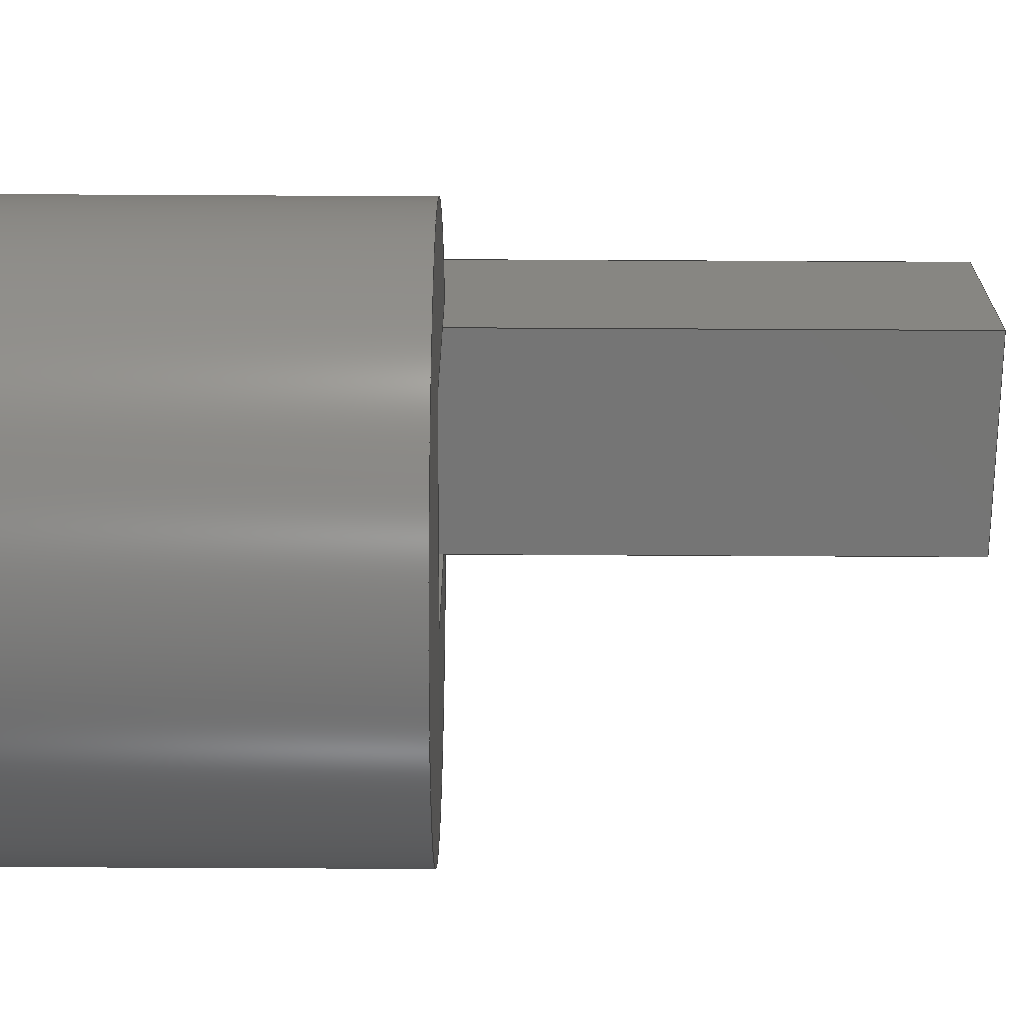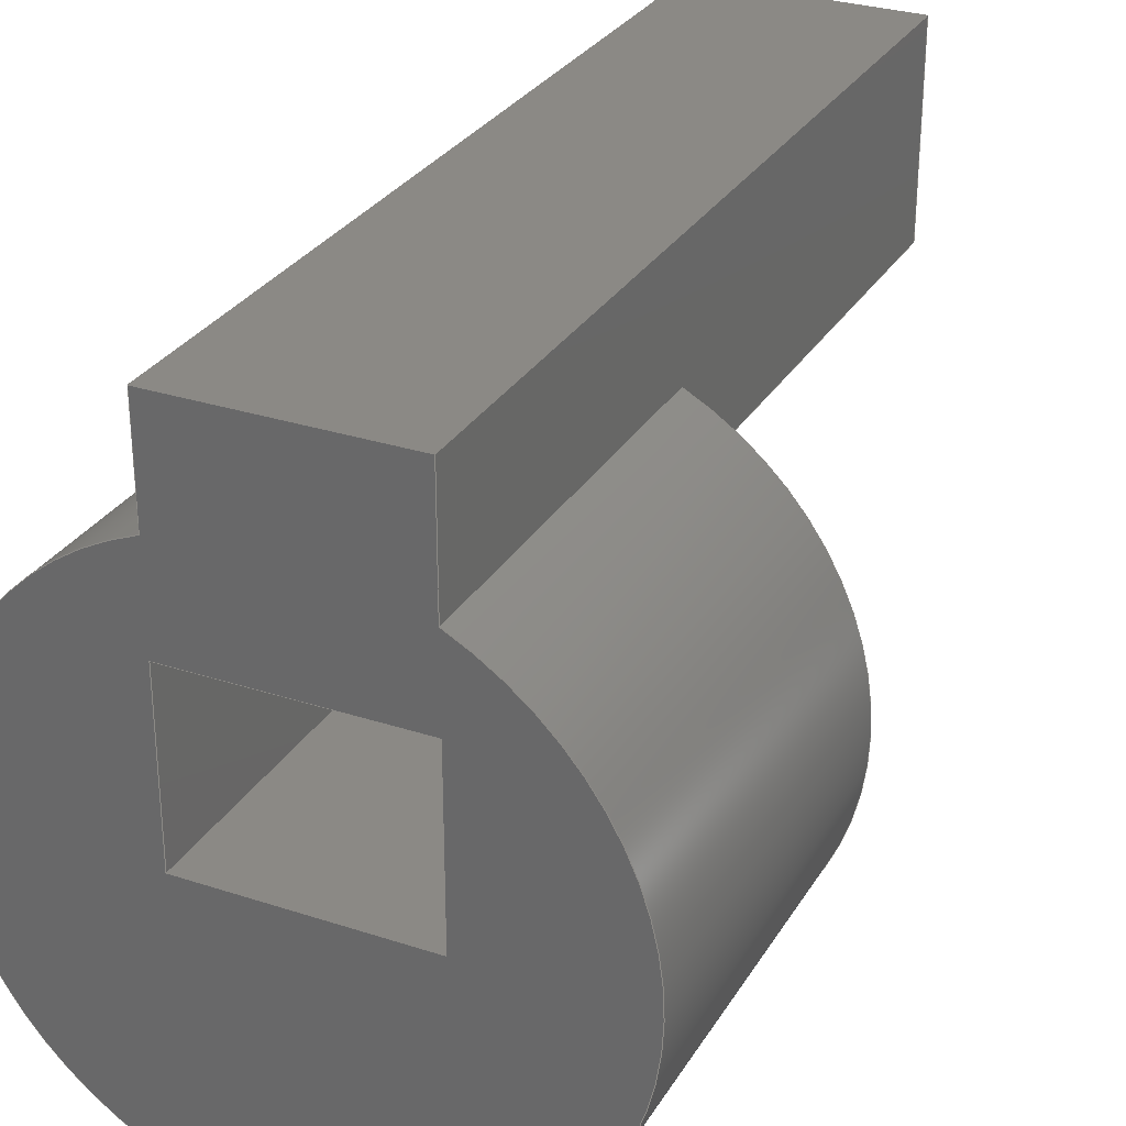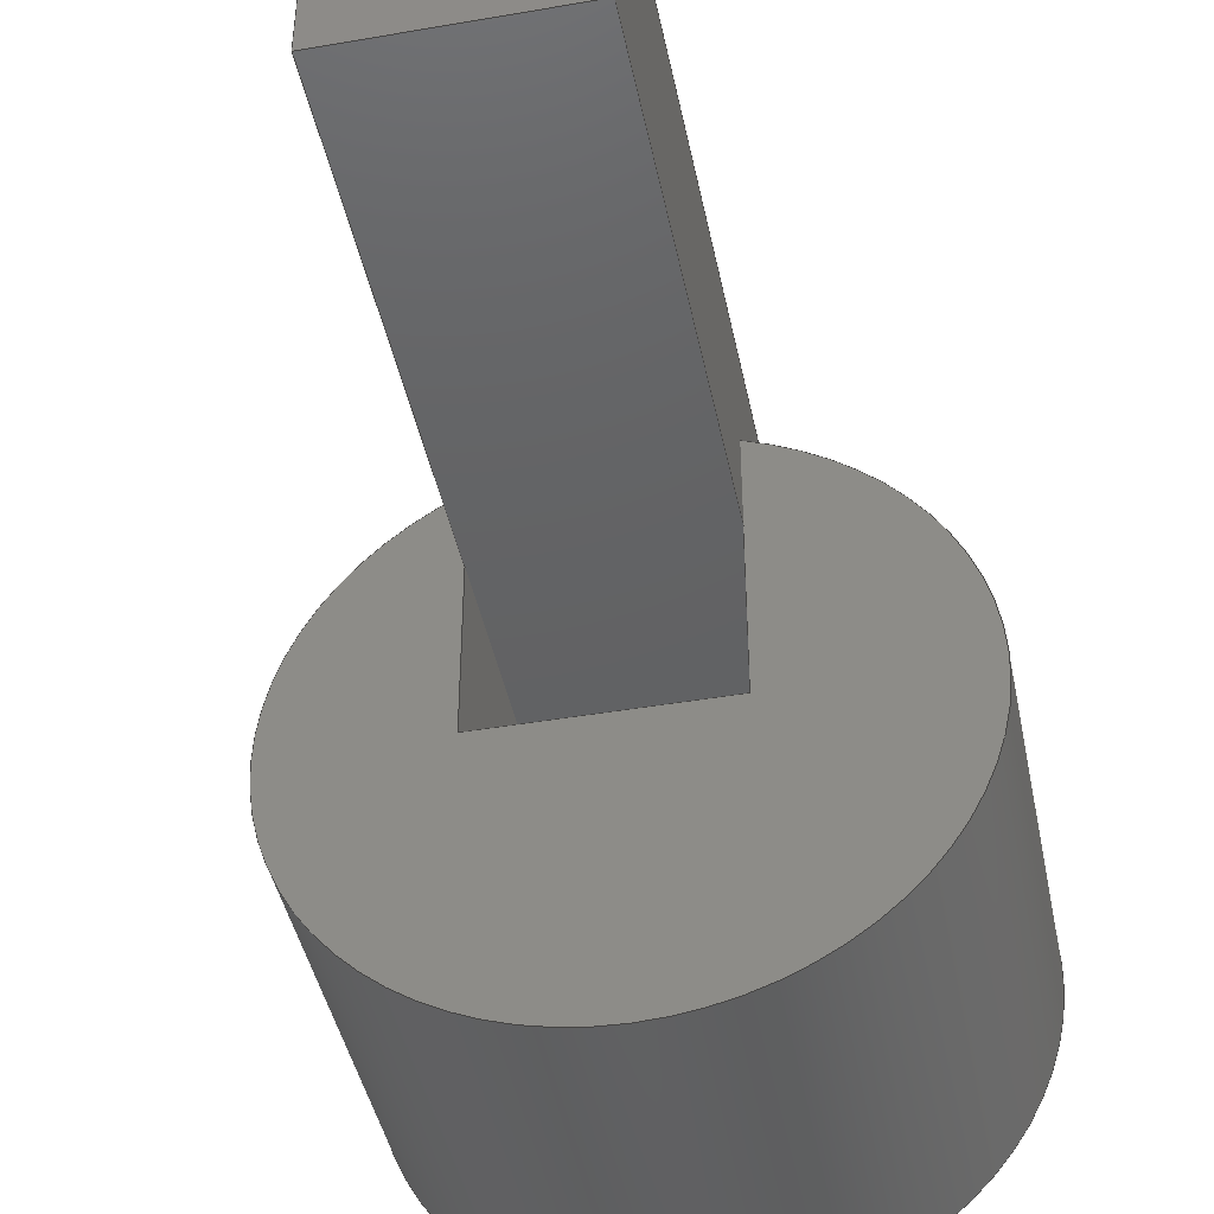
<metadata>
{"format":"step","ext":"step","renderer":"f3d","projection":"perspective","resolution":1024,"background":"white","views":[{"elev":-67.6,"azim":89.7,"up":"+Z"},{"elev":29.5,"azim":25.7,"up":"+Z"},{"elev":-43.7,"azim":-168.5,"up":"+Z"}]}
</metadata>
<code>
ISO-10303-21;
DATA;
#1=MECHANICAL_DESIGN_GEOMETRIC_PRESENTATION_REPRESENTATION('',(#4),#350);
#2=SHAPE_REPRESENTATION_RELATIONSHIP('SRR','None',#357,#3);
#3=ADVANCED_BREP_SHAPE_REPRESENTATION('',(#5),#349);
#4=STYLED_ITEM('',(#366),#5);
#5=MANIFOLD_SOLID_BREP('Body1',#208);
#6=CYLINDRICAL_SURFACE('',#234,4.528);
#7=FACE_BOUND('',#26,.T.);
#8=CIRCLE('',#227,4.528);
#9=CIRCLE('',#229,4.528);
#10=FACE_OUTER_BOUND('',#21,.T.);
#11=FACE_OUTER_BOUND('',#22,.T.);
#12=FACE_OUTER_BOUND('',#23,.T.);
#13=FACE_OUTER_BOUND('',#24,.T.);
#14=FACE_OUTER_BOUND('',#25,.T.);
#15=FACE_OUTER_BOUND('',#27,.T.);
#16=FACE_OUTER_BOUND('',#28,.T.);
#17=FACE_OUTER_BOUND('',#29,.T.);
#18=FACE_OUTER_BOUND('',#30,.T.);
#19=FACE_OUTER_BOUND('',#31,.T.);
#20=FACE_OUTER_BOUND('',#32,.T.);
#21=EDGE_LOOP('',(#131,#132,#133,#134,#135,#136));
#22=EDGE_LOOP('',(#137,#138,#139,#140));
#23=EDGE_LOOP('',(#141,#142,#143,#144,#145,#146));
#24=EDGE_LOOP('',(#147,#148,#149,#150));
#25=EDGE_LOOP('',(#151,#152,#153,#154));
#26=EDGE_LOOP('',(#155,#156,#157,#158));
#27=EDGE_LOOP('',(#159,#160,#161,#162,#163,#164));
#28=EDGE_LOOP('',(#165,#166,#167,#168));
#29=EDGE_LOOP('',(#169,#170,#171,#172,#173,#174));
#30=EDGE_LOOP('',(#175,#176,#177,#178));
#31=EDGE_LOOP('',(#179,#180,#181,#182));
#32=EDGE_LOOP('',(#183,#184,#185,#186));
#33=LINE('',#293,#59);
#34=LINE('',#295,#60);
#35=LINE('',#297,#61);
#36=LINE('',#299,#62);
#37=LINE('',#301,#63);
#38=LINE('',#302,#64);
#39=LINE('',#305,#65);
#40=LINE('',#307,#66);
#41=LINE('',#308,#67);
#42=LINE('',#312,#68);
#43=LINE('',#314,#69);
#44=LINE('',#315,#70);
#45=LINE('',#317,#71);
#46=LINE('',#318,#72);
#47=LINE('',#320,#73);
#48=LINE('',#325,#74);
#49=LINE('',#327,#75);
#50=LINE('',#329,#76);
#51=LINE('',#330,#77);
#52=LINE('',#333,#78);
#53=LINE('',#335,#79);
#54=LINE('',#336,#80);
#55=LINE('',#339,#81);
#56=LINE('',#340,#82);
#57=LINE('',#342,#83);
#58=LINE('',#344,#84);
#59=VECTOR('',#239,1);
#60=VECTOR('',#240,1);
#61=VECTOR('',#241,1);
#62=VECTOR('',#242,1);
#63=VECTOR('',#243,1);
#64=VECTOR('',#244,1);
#65=VECTOR('',#247,1);
#66=VECTOR('',#248,1);
#67=VECTOR('',#249,1);
#68=VECTOR('',#252,1);
#69=VECTOR('',#253,1);
#70=VECTOR('',#254,1);
#71=VECTOR('',#255,1);
#72=VECTOR('',#256,1);
#73=VECTOR('',#259,1);
#74=VECTOR('',#264,1);
#75=VECTOR('',#265,1);
#76=VECTOR('',#266,1);
#77=VECTOR('',#267,1);
#78=VECTOR('',#270,1);
#79=VECTOR('',#271,1);
#80=VECTOR('',#272,1);
#81=VECTOR('',#277,1);
#82=VECTOR('',#278,1);
#83=VECTOR('',#281,1);
#84=VECTOR('',#284,1);
#85=VERTEX_POINT('',#291);
#86=VERTEX_POINT('',#292);
#87=VERTEX_POINT('',#294);
#88=VERTEX_POINT('',#296);
#89=VERTEX_POINT('',#298);
#90=VERTEX_POINT('',#300);
#91=VERTEX_POINT('',#304);
#92=VERTEX_POINT('',#306);
#93=VERTEX_POINT('',#310);
#94=VERTEX_POINT('',#311);
#95=VERTEX_POINT('',#313);
#96=VERTEX_POINT('',#316);
#97=VERTEX_POINT('',#323);
#98=VERTEX_POINT('',#324);
#99=VERTEX_POINT('',#326);
#100=VERTEX_POINT('',#328);
#101=VERTEX_POINT('',#332);
#102=VERTEX_POINT('',#334);
#103=EDGE_CURVE('',#85,#86,#33,.T.);
#104=EDGE_CURVE('',#87,#85,#34,.T.);
#105=EDGE_CURVE('',#88,#87,#35,.T.);
#106=EDGE_CURVE('',#88,#89,#36,.T.);
#107=EDGE_CURVE('',#90,#89,#37,.T.);
#108=EDGE_CURVE('',#86,#90,#38,.T.);
#109=EDGE_CURVE('',#91,#88,#39,.T.);
#110=EDGE_CURVE('',#91,#92,#40,.T.);
#111=EDGE_CURVE('',#89,#92,#41,.T.);
#112=EDGE_CURVE('',#93,#94,#42,.T.);
#113=EDGE_CURVE('',#93,#95,#43,.T.);
#114=EDGE_CURVE('',#92,#95,#44,.T.);
#115=EDGE_CURVE('',#96,#91,#45,.T.);
#116=EDGE_CURVE('',#94,#96,#46,.T.);
#117=EDGE_CURVE('',#95,#90,#47,.T.);
#118=EDGE_CURVE('',#96,#87,#8,.T.);
#119=EDGE_CURVE('',#97,#98,#48,.T.);
#120=EDGE_CURVE('',#98,#99,#49,.T.);
#121=EDGE_CURVE('',#99,#100,#50,.T.);
#122=EDGE_CURVE('',#100,#97,#51,.T.);
#123=EDGE_CURVE('',#86,#101,#52,.T.);
#124=EDGE_CURVE('',#101,#102,#53,.T.);
#125=EDGE_CURVE('',#102,#93,#54,.T.);
#126=EDGE_CURVE('',#94,#85,#9,.T.);
#127=EDGE_CURVE('',#99,#102,#55,.T.);
#128=EDGE_CURVE('',#98,#93,#56,.T.);
#129=EDGE_CURVE('',#97,#86,#57,.T.);
#130=EDGE_CURVE('',#100,#101,#58,.T.);
#131=ORIENTED_EDGE('',*,*,#103,.F.);
#132=ORIENTED_EDGE('',*,*,#104,.F.);
#133=ORIENTED_EDGE('',*,*,#105,.F.);
#134=ORIENTED_EDGE('',*,*,#106,.T.);
#135=ORIENTED_EDGE('',*,*,#107,.F.);
#136=ORIENTED_EDGE('',*,*,#108,.F.);
#137=ORIENTED_EDGE('',*,*,#109,.F.);
#138=ORIENTED_EDGE('',*,*,#110,.T.);
#139=ORIENTED_EDGE('',*,*,#111,.F.);
#140=ORIENTED_EDGE('',*,*,#106,.F.);
#141=ORIENTED_EDGE('',*,*,#112,.F.);
#142=ORIENTED_EDGE('',*,*,#113,.T.);
#143=ORIENTED_EDGE('',*,*,#114,.F.);
#144=ORIENTED_EDGE('',*,*,#110,.F.);
#145=ORIENTED_EDGE('',*,*,#115,.F.);
#146=ORIENTED_EDGE('',*,*,#116,.F.);
#147=ORIENTED_EDGE('',*,*,#114,.T.);
#148=ORIENTED_EDGE('',*,*,#117,.T.);
#149=ORIENTED_EDGE('',*,*,#107,.T.);
#150=ORIENTED_EDGE('',*,*,#111,.T.);
#151=ORIENTED_EDGE('',*,*,#118,.F.);
#152=ORIENTED_EDGE('',*,*,#115,.T.);
#153=ORIENTED_EDGE('',*,*,#109,.T.);
#154=ORIENTED_EDGE('',*,*,#105,.T.);
#155=ORIENTED_EDGE('',*,*,#119,.T.);
#156=ORIENTED_EDGE('',*,*,#120,.T.);
#157=ORIENTED_EDGE('',*,*,#121,.T.);
#158=ORIENTED_EDGE('',*,*,#122,.T.);
#159=ORIENTED_EDGE('',*,*,#103,.T.);
#160=ORIENTED_EDGE('',*,*,#123,.T.);
#161=ORIENTED_EDGE('',*,*,#124,.T.);
#162=ORIENTED_EDGE('',*,*,#125,.T.);
#163=ORIENTED_EDGE('',*,*,#112,.T.);
#164=ORIENTED_EDGE('',*,*,#126,.T.);
#165=ORIENTED_EDGE('',*,*,#125,.F.);
#166=ORIENTED_EDGE('',*,*,#127,.F.);
#167=ORIENTED_EDGE('',*,*,#120,.F.);
#168=ORIENTED_EDGE('',*,*,#128,.T.);
#169=ORIENTED_EDGE('',*,*,#128,.F.);
#170=ORIENTED_EDGE('',*,*,#119,.F.);
#171=ORIENTED_EDGE('',*,*,#129,.T.);
#172=ORIENTED_EDGE('',*,*,#108,.T.);
#173=ORIENTED_EDGE('',*,*,#117,.F.);
#174=ORIENTED_EDGE('',*,*,#113,.F.);
#175=ORIENTED_EDGE('',*,*,#123,.F.);
#176=ORIENTED_EDGE('',*,*,#129,.F.);
#177=ORIENTED_EDGE('',*,*,#122,.F.);
#178=ORIENTED_EDGE('',*,*,#130,.T.);
#179=ORIENTED_EDGE('',*,*,#124,.F.);
#180=ORIENTED_EDGE('',*,*,#130,.F.);
#181=ORIENTED_EDGE('',*,*,#121,.F.);
#182=ORIENTED_EDGE('',*,*,#127,.T.);
#183=ORIENTED_EDGE('',*,*,#104,.T.);
#184=ORIENTED_EDGE('',*,*,#126,.F.);
#185=ORIENTED_EDGE('',*,*,#116,.T.);
#186=ORIENTED_EDGE('',*,*,#118,.T.);
#187=PLANE('',#222);
#188=PLANE('',#223);
#189=PLANE('',#224);
#190=PLANE('',#225);
#191=PLANE('',#226);
#192=PLANE('',#228);
#193=PLANE('',#230);
#194=PLANE('',#231);
#195=PLANE('',#232);
#196=PLANE('',#233);
#197=ADVANCED_FACE('',(#10),#187,.T.);
#198=ADVANCED_FACE('',(#11),#188,.T.);
#199=ADVANCED_FACE('',(#12),#189,.T.);
#200=ADVANCED_FACE('',(#13),#190,.T.);
#201=ADVANCED_FACE('',(#14,#7),#191,.F.);
#202=ADVANCED_FACE('',(#15),#192,.T.);
#203=ADVANCED_FACE('',(#16),#193,.F.);
#204=ADVANCED_FACE('',(#17),#194,.F.);
#205=ADVANCED_FACE('',(#18),#195,.F.);
#206=ADVANCED_FACE('',(#19),#196,.F.);
#207=ADVANCED_FACE('',(#20),#6,.T.);
#208=CLOSED_SHELL('',(#197,#198,#199,#200,#201,#202,#203,#204,#205,#206,
#207));
#209=DERIVED_UNIT_ELEMENT(#211,1);
#210=DERIVED_UNIT_ELEMENT(#352,3);
#211=(
MASS_UNIT()
NAMED_UNIT(*)
SI_UNIT(.KILO.,.GRAM.)
);
#212=DERIVED_UNIT((#209,#210));
#213=MEASURE_REPRESENTATION_ITEM('density measure',
POSITIVE_RATIO_MEASURE(7850),#212);
#214=PROPERTY_DEFINITION_REPRESENTATION(#219,#216);
#215=PROPERTY_DEFINITION_REPRESENTATION(#220,#217);
#216=REPRESENTATION('material name',(#218),#349);
#217=REPRESENTATION('density',(#213),#349);
#218=DESCRIPTIVE_REPRESENTATION_ITEM('Steel','Steel');
#219=PROPERTY_DEFINITION('material property','material name',#359);
#220=PROPERTY_DEFINITION('material property','density of part',#359);
#221=AXIS2_PLACEMENT_3D('placement',#289,#235,#236);
#222=AXIS2_PLACEMENT_3D('',#290,#237,#238);
#223=AXIS2_PLACEMENT_3D('',#303,#245,#246);
#224=AXIS2_PLACEMENT_3D('',#309,#250,#251);
#225=AXIS2_PLACEMENT_3D('',#319,#257,#258);
#226=AXIS2_PLACEMENT_3D('',#321,#260,#261);
#227=AXIS2_PLACEMENT_3D('',#322,#262,#263);
#228=AXIS2_PLACEMENT_3D('',#331,#268,#269);
#229=AXIS2_PLACEMENT_3D('',#337,#273,#274);
#230=AXIS2_PLACEMENT_3D('',#338,#275,#276);
#231=AXIS2_PLACEMENT_3D('',#341,#279,#280);
#232=AXIS2_PLACEMENT_3D('',#343,#282,#283);
#233=AXIS2_PLACEMENT_3D('',#345,#285,#286);
#234=AXIS2_PLACEMENT_3D('',#346,#287,#288);
#235=DIRECTION('axis',(0,0,1));
#236=DIRECTION('refdir',(1,0,0));
#237=DIRECTION('center_axis',(-1,0,0));
#238=DIRECTION('ref_axis',(0,0,1));
#239=DIRECTION('',(0,0,-1));
#240=DIRECTION('',(0,1,0));
#241=DIRECTION('',(0,0,-1));
#242=DIRECTION('',(0,1,0));
#243=DIRECTION('',(0,0,1));
#244=DIRECTION('',(0,1,0));
#245=DIRECTION('center_axis',(0,0,1));
#246=DIRECTION('ref_axis',(1,0,0));
#247=DIRECTION('',(-1,0,0));
#248=DIRECTION('',(0,1,0));
#249=DIRECTION('',(1,0,0));
#250=DIRECTION('center_axis',(1,0,0));
#251=DIRECTION('ref_axis',(0,0,-1));
#252=DIRECTION('',(0,0,1));
#253=DIRECTION('',(0,1,0));
#254=DIRECTION('',(0,0,-1));
#255=DIRECTION('',(0,0,1));
#256=DIRECTION('',(0,-1,0));
#257=DIRECTION('center_axis',(0,1,0));
#258=DIRECTION('ref_axis',(0,0,1));
#259=DIRECTION('',(-1,0,0));
#260=DIRECTION('center_axis',(0,1,0));
#261=DIRECTION('ref_axis',(1,0,0));
#262=DIRECTION('center_axis',(0,1,0));
#263=DIRECTION('ref_axis',(1,0,0));
#264=DIRECTION('',(1,0,0));
#265=DIRECTION('',(0,0,-1));
#266=DIRECTION('',(-1,0,0));
#267=DIRECTION('',(0,0,1));
#268=DIRECTION('center_axis',(0,1,0));
#269=DIRECTION('ref_axis',(1,0,0));
#270=DIRECTION('',(0,0,-1));
#271=DIRECTION('',(1,0,0));
#272=DIRECTION('',(0,0,1));
#273=DIRECTION('center_axis',(0,1,0));
#274=DIRECTION('ref_axis',(1,0,0));
#275=DIRECTION('center_axis',(1,0,0));
#276=DIRECTION('ref_axis',(0,0,-1));
#277=DIRECTION('',(0,1,0));
#278=DIRECTION('',(0,1,0));
#279=DIRECTION('center_axis',(0,0,1));
#280=DIRECTION('ref_axis',(1,0,0));
#281=DIRECTION('',(0,1,0));
#282=DIRECTION('center_axis',(-1,0,0));
#283=DIRECTION('ref_axis',(0,0,1));
#284=DIRECTION('',(0,1,0));
#285=DIRECTION('center_axis',(0,0,-1));
#286=DIRECTION('ref_axis',(-1,0,0));
#287=DIRECTION('center_axis',(0,1,0));
#288=DIRECTION('ref_axis',(-0.05989,0,-0.9982));
#289=CARTESIAN_POINT('',(0,0,0));
#290=CARTESIAN_POINT('Origin',(-1.5,0,2.741));
#291=CARTESIAN_POINT('',(-1.5,6,4.272));
#292=CARTESIAN_POINT('',(-1.5,6,2.741));
#293=CARTESIAN_POINT('',(-1.5,6,1.371));
#294=CARTESIAN_POINT('',(-1.5,0,4.272));
#295=CARTESIAN_POINT('',(-1.5,0,4.272));
#296=CARTESIAN_POINT('',(-1.5,0,6));
#297=CARTESIAN_POINT('',(-1.5,0,6));
#298=CARTESIAN_POINT('',(-1.5,14,6));
#299=CARTESIAN_POINT('',(-1.5,0,6));
#300=CARTESIAN_POINT('',(-1.5,14,2.741));
#301=CARTESIAN_POINT('',(-1.5,14,6));
#302=CARTESIAN_POINT('',(-1.5,0,2.741));
#303=CARTESIAN_POINT('Origin',(-1.5,0,6));
#304=CARTESIAN_POINT('',(2,0,6));
#305=CARTESIAN_POINT('',(2,0,6));
#306=CARTESIAN_POINT('',(2,14,6));
#307=CARTESIAN_POINT('',(2,0,6));
#308=CARTESIAN_POINT('',(2,14,6));
#309=CARTESIAN_POINT('Origin',(2,0,6));
#310=CARTESIAN_POINT('',(2,6,2.741));
#311=CARTESIAN_POINT('',(2,6,4.062));
#312=CARTESIAN_POINT('',(2,6,3));
#313=CARTESIAN_POINT('',(2,14,2.741));
#314=CARTESIAN_POINT('',(2,0,2.741));
#315=CARTESIAN_POINT('',(2,14,0));
#316=CARTESIAN_POINT('',(2,0,4.062));
#317=CARTESIAN_POINT('',(2,0,0));
#318=CARTESIAN_POINT('',(2,0,4.062));
#319=CARTESIAN_POINT('Origin',(0.25,14,4.371));
#320=CARTESIAN_POINT('',(2,14,2.741));
#321=CARTESIAN_POINT('Origin',(0,0,0));
#322=CARTESIAN_POINT('Origin',(0,0,0));
#323=CARTESIAN_POINT('',(-1.5,0,2.741));
#324=CARTESIAN_POINT('',(2,0,2.741));
#325=CARTESIAN_POINT('',(-0.75,0,2.741));
#326=CARTESIAN_POINT('',(2,0,0));
#327=CARTESIAN_POINT('',(2,0,1.371));
#328=CARTESIAN_POINT('',(-1.5,0,0));
#329=CARTESIAN_POINT('',(1,0,0));
#330=CARTESIAN_POINT('',(-1.5,0,0));
#331=CARTESIAN_POINT('Origin',(0,6,0));
#332=CARTESIAN_POINT('',(-1.5,6,0));
#333=CARTESIAN_POINT('',(-1.5,6,0));
#334=CARTESIAN_POINT('',(2,6,0));
#335=CARTESIAN_POINT('',(1,6,0));
#336=CARTESIAN_POINT('',(2,6,1.371));
#337=CARTESIAN_POINT('Origin',(0,6,0));
#338=CARTESIAN_POINT('Origin',(2,0,2.741));
#339=CARTESIAN_POINT('',(2,0,0));
#340=CARTESIAN_POINT('',(2,0,2.741));
#341=CARTESIAN_POINT('Origin',(-1.5,0,2.741));
#342=CARTESIAN_POINT('',(-1.5,0,2.741));
#343=CARTESIAN_POINT('Origin',(-1.5,0,0));
#344=CARTESIAN_POINT('',(-1.5,0,0));
#345=CARTESIAN_POINT('Origin',(2,0,0));
#346=CARTESIAN_POINT('Origin',(0,0,0));
#347=UNCERTAINTY_MEASURE_WITH_UNIT(LENGTH_MEASURE(0.001),#351,
'DISTANCE_ACCURACY_VALUE',
'Maximum model space distance between geometric entities at asserted c
onnectivities');
#348=UNCERTAINTY_MEASURE_WITH_UNIT(LENGTH_MEASURE(0.001),#351,
'DISTANCE_ACCURACY_VALUE',
'Maximum model space distance between geometric entities at asserted c
onnectivities');
#349=(
GEOMETRIC_REPRESENTATION_CONTEXT(3)
GLOBAL_UNCERTAINTY_ASSIGNED_CONTEXT((#347))
GLOBAL_UNIT_ASSIGNED_CONTEXT((#351,#353,#354))
REPRESENTATION_CONTEXT('','3D')
);
#350=(
GEOMETRIC_REPRESENTATION_CONTEXT(3)
GLOBAL_UNCERTAINTY_ASSIGNED_CONTEXT((#348))
GLOBAL_UNIT_ASSIGNED_CONTEXT((#351,#353,#354))
REPRESENTATION_CONTEXT('','3D')
);
#351=(
LENGTH_UNIT()
NAMED_UNIT(*)
SI_UNIT(.CENTI.,.METRE.)
);
#352=(
LENGTH_UNIT()
NAMED_UNIT(*)
SI_UNIT($,.METRE.)
);
#353=(
NAMED_UNIT(*)
PLANE_ANGLE_UNIT()
SI_UNIT($,.RADIAN.)
);
#354=(
NAMED_UNIT(*)
SI_UNIT($,.STERADIAN.)
SOLID_ANGLE_UNIT()
);
#355=SHAPE_DEFINITION_REPRESENTATION(#356,#357);
#356=PRODUCT_DEFINITION_SHAPE('',$,#359);
#357=SHAPE_REPRESENTATION('',(#221),#349);
#358=PRODUCT_DEFINITION_CONTEXT('part definition',#363,'design');
#359=PRODUCT_DEFINITION('Untitled','Untitled',#360,#358);
#360=PRODUCT_DEFINITION_FORMATION('',$,#365);
#361=PRODUCT_RELATED_PRODUCT_CATEGORY('Untitled','Untitled',(#365));
#362=APPLICATION_PROTOCOL_DEFINITION('international standard',
'automotive_design',2009,#363);
#363=APPLICATION_CONTEXT(
'Core Data for Automotive Mechanical Design Process');
#364=PRODUCT_CONTEXT('part definition',#363,'mechanical');
#365=PRODUCT('Untitled','Untitled',$,(#364));
#366=PRESENTATION_STYLE_ASSIGNMENT((#367));
#367=SURFACE_STYLE_USAGE(.BOTH.,#368);
#368=SURFACE_SIDE_STYLE('',(#369));
#369=SURFACE_STYLE_FILL_AREA(#370);
#370=FILL_AREA_STYLE('Steel - Satin',(#371));
#371=FILL_AREA_STYLE_COLOUR('Steel - Satin',#372);
#372=COLOUR_RGB('Steel - Satin',0.6275,0.6275,0.6275);
ENDSEC;
END-ISO-10303-21;

</code>
